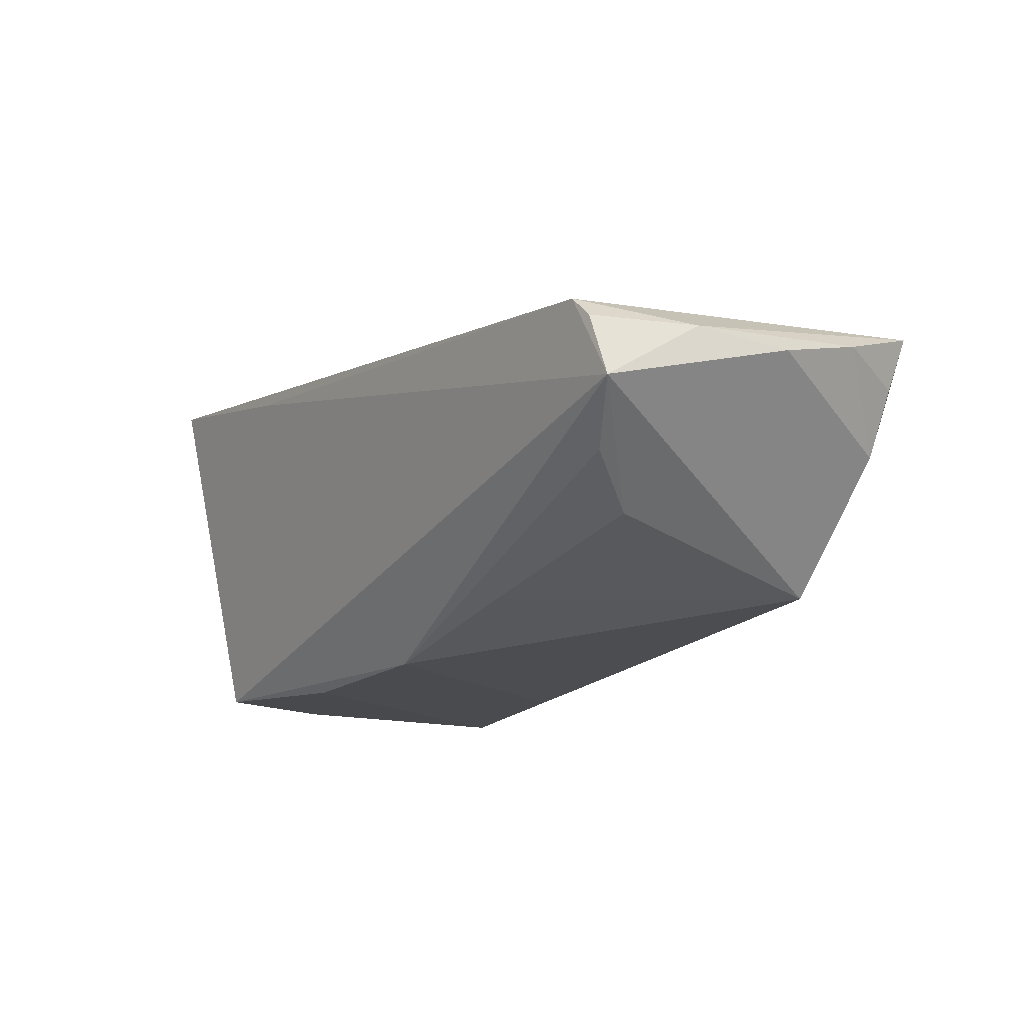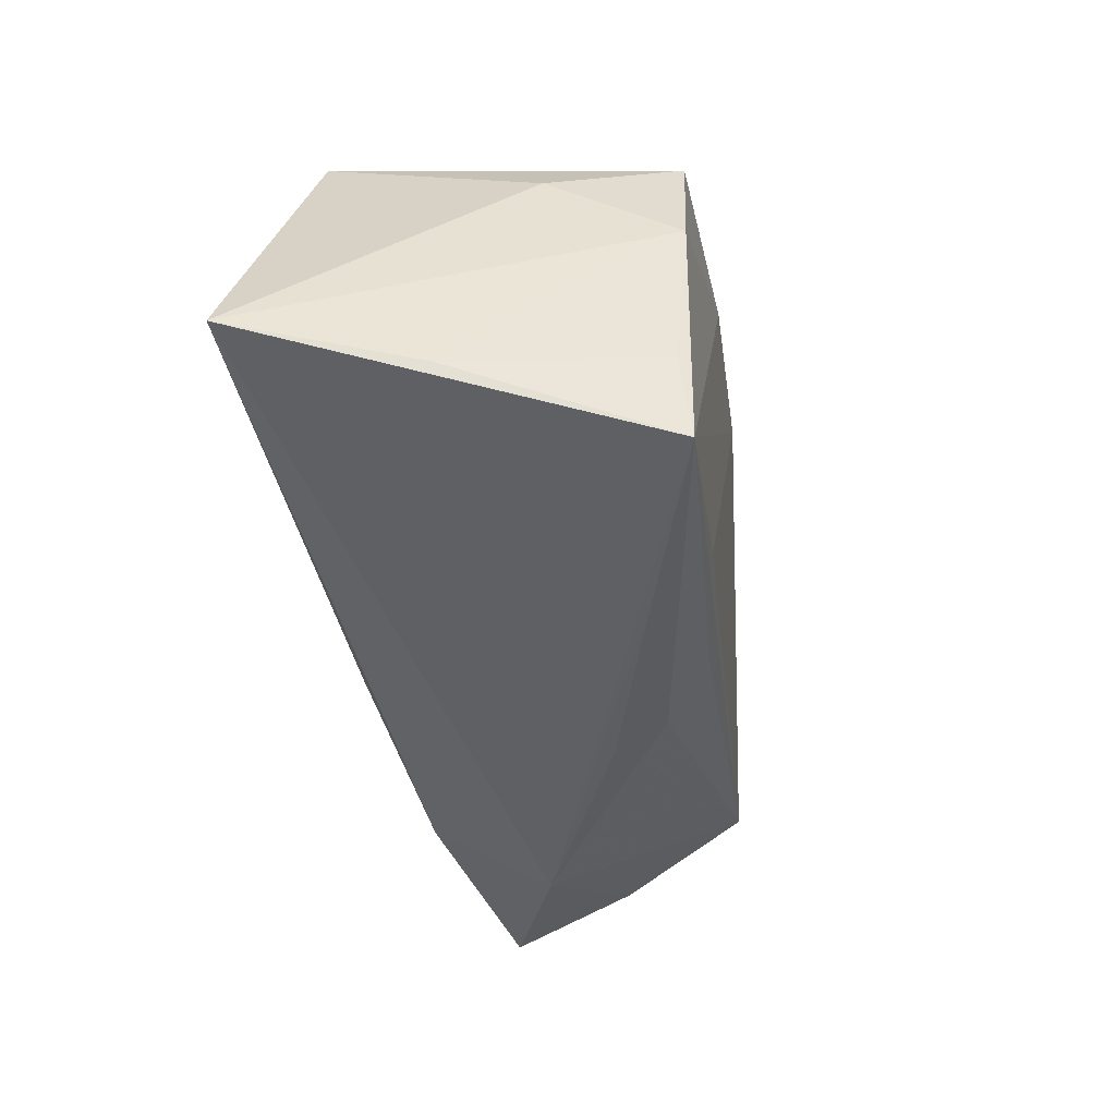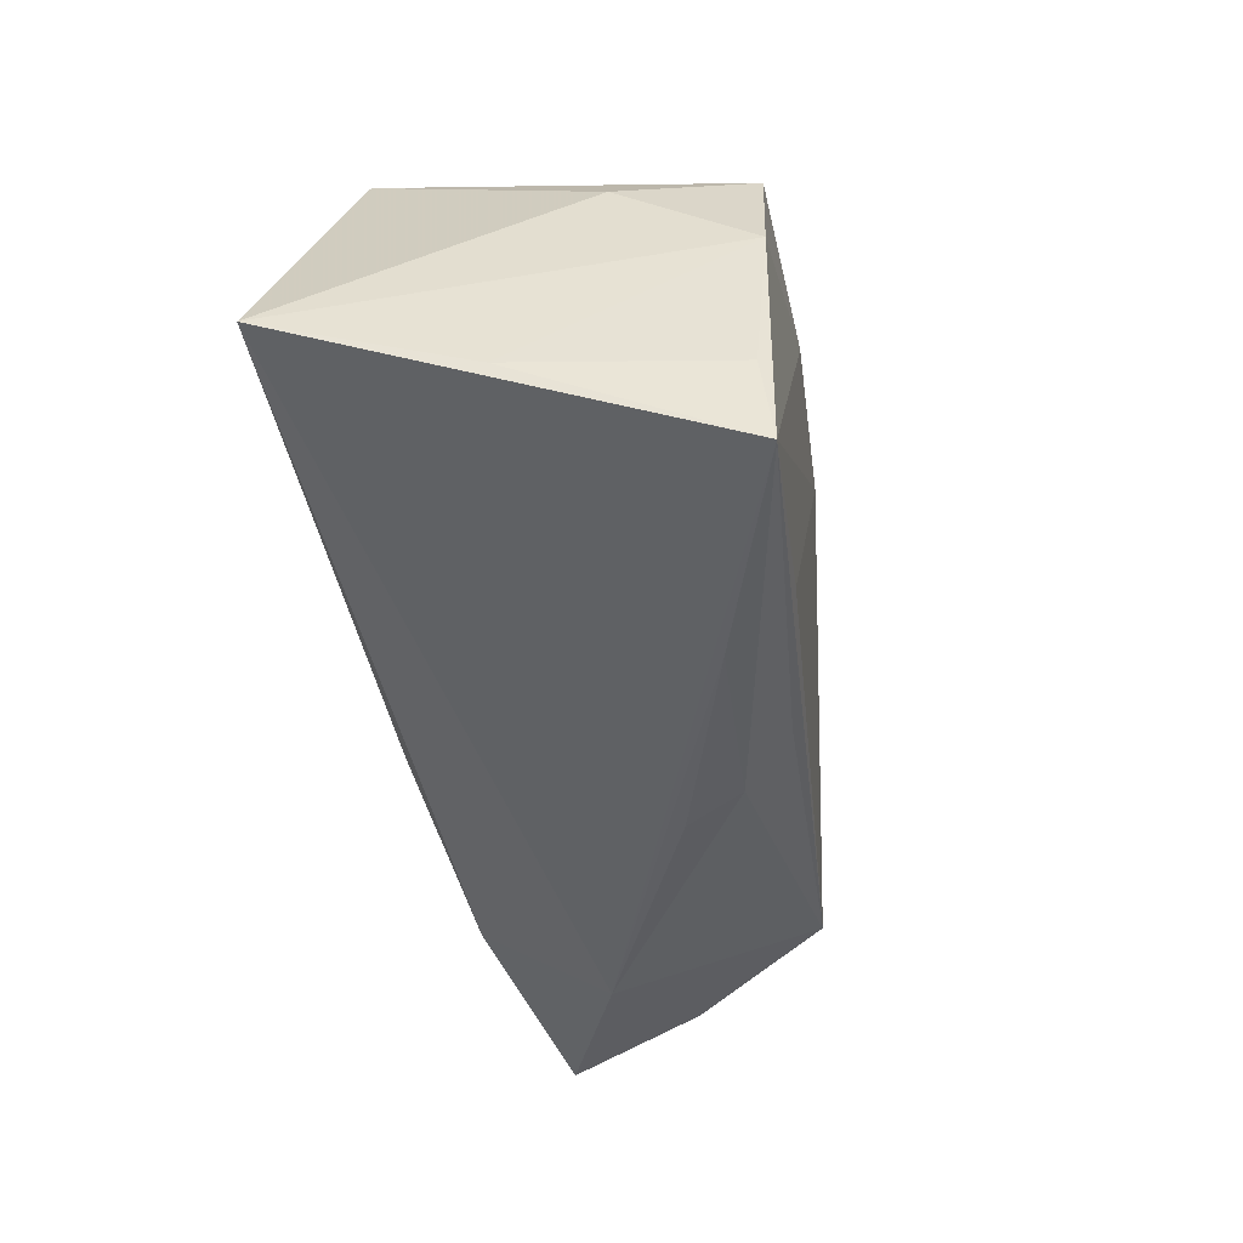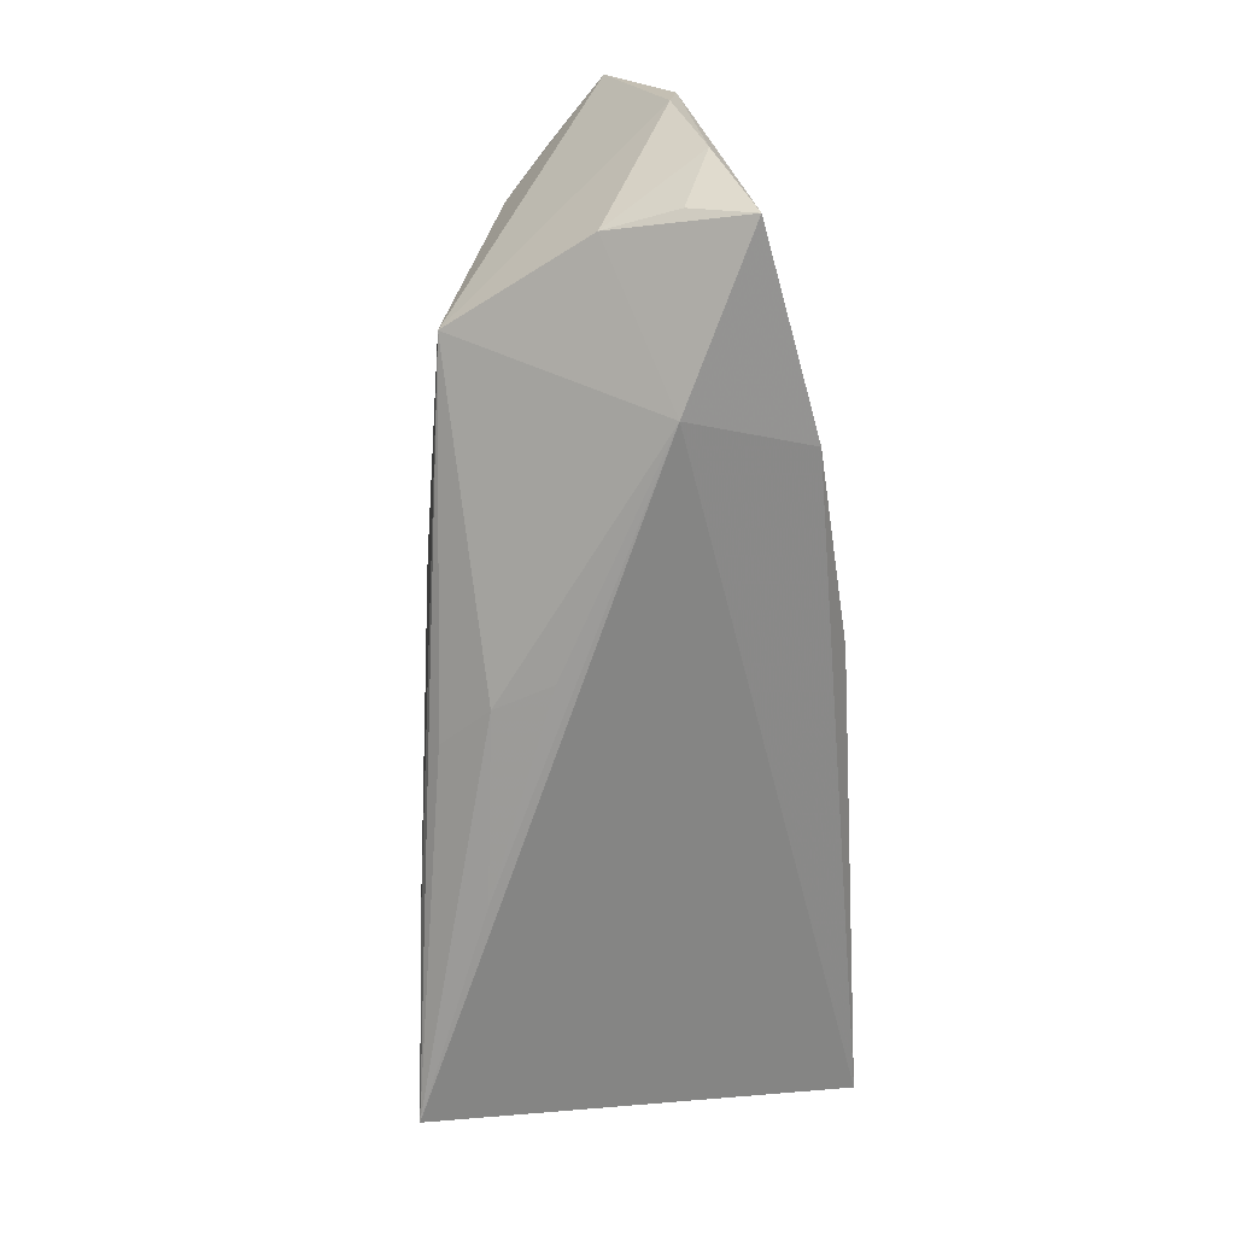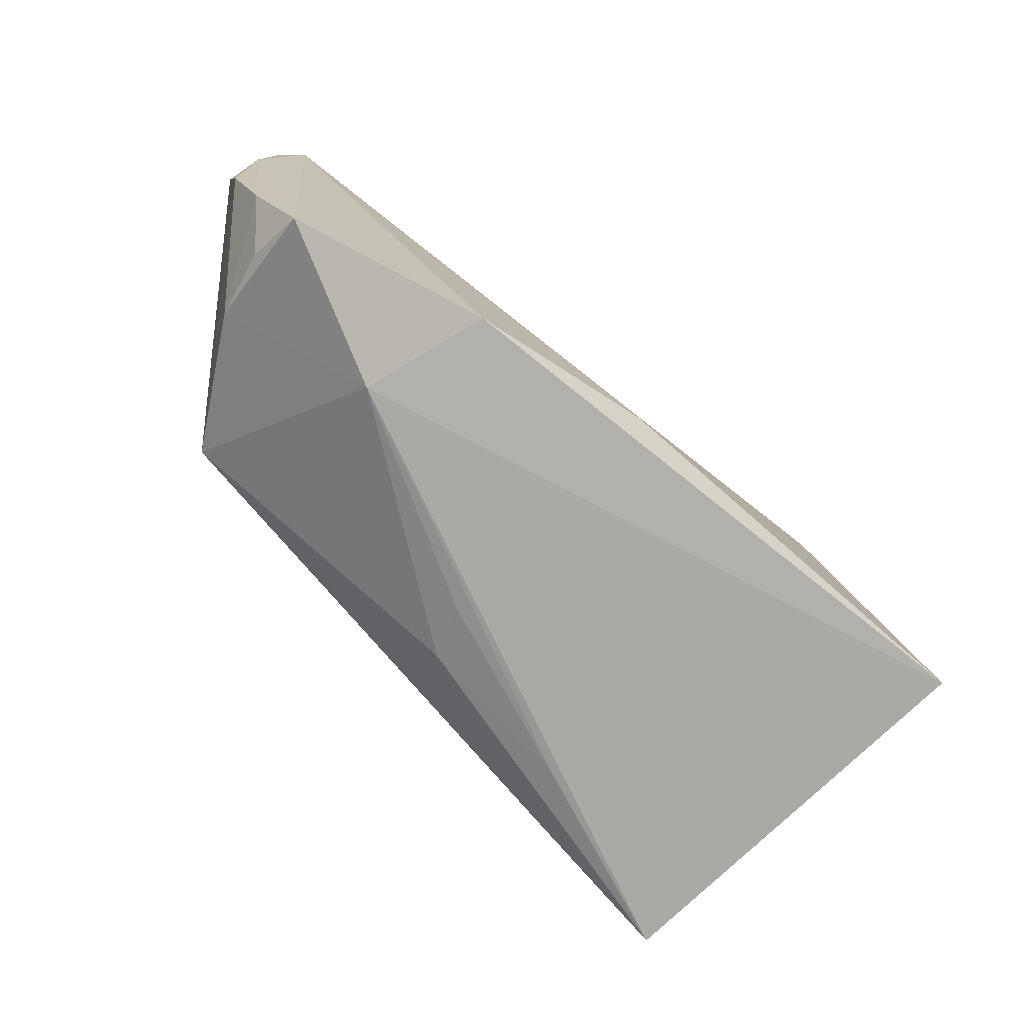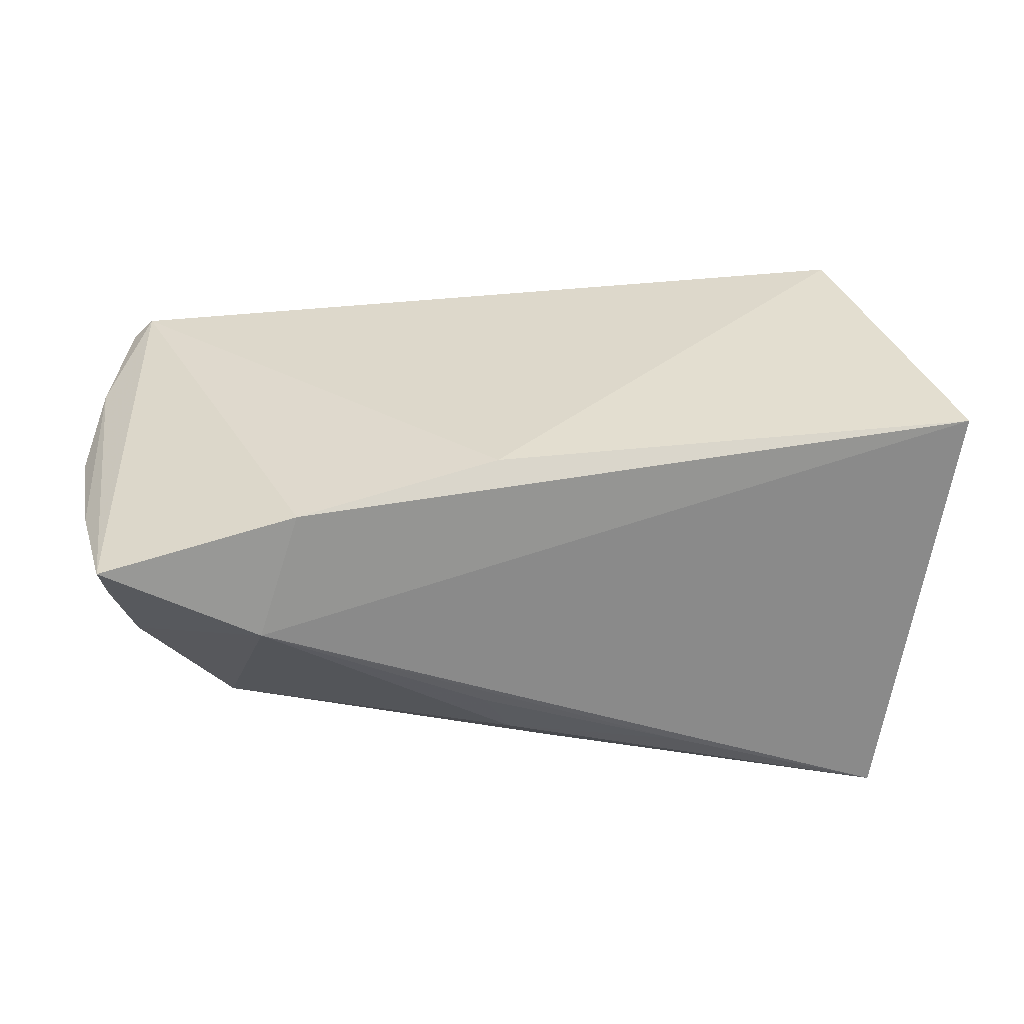
<metadata>
{"format":"obj","ext":"obj","renderer":"f3d","projection":"perspective","resolution":1024,"background":"white","views":[{"elev":-12.1,"azim":-125.4,"up":"+Z"},{"elev":-39.8,"azim":102.8,"up":"+Y"},{"elev":-44.2,"azim":102.4,"up":"+Y"},{"elev":-69.0,"azim":-86.6,"up":"+Y"},{"elev":-68.6,"azim":-43.1,"up":"+Y"},{"elev":-44.3,"azim":1.6,"up":"+Y"}]}
</metadata>
<code>
v 0.01713 0.01806 -0.02479
v 0.05051 -0.01701 0.0008507
v 0.02234 -0.02394 -0.02297
v 0.03797 0.02091 -0.0244
v -0.05715 -0.01229 0.01232
v 0.04272 0.005085 -0.02479
v -0.003279 -0.02693 -0.01319
v -0.05287 -0.02584 0.01664
v -0.003499 -0.01524 0.02444
v -0.05314 -0.02241 0.009323
v -0.0242 0.01759 -0.01713
v -0.05395 0.02818 0.01149
v -0.05103 -0.02075 0.0007933
v -0.05941 0.02764 0.001624
v 0.04506 -0.0165 -0.02348
v -0.05884 0.01404 0.009716
v -0.05662 0.0279 0.009006
v 0.04394 0.0158 -0.008938
v 0.04508 -0.02794 -0.02479
v -0.04123 -0.01741 -0.01606
v -0.03349 -0.02857 0.007764
v -0.05285 0.02371 -0.004837
v 0.01873 -0.02815 -0.01511
v 0.0414 0.02815 0.01825
v 0.05489 -0.009991 0.02447
v 0.01707 0.02818 0.01506
v -0.04754 0.01607 -0.0102
v 0.001656 -0.02382 -0.01922
v -0.05992 0.001365 0.008797
v -0.006226 -0.02814 -0.006243
v -0.02804 -0.02197 0.02197
v -0.004178 0.01825 -0.0231
f 16 14 29
f 16 8 12
f 21 19 25
f 25 24 9
f 9 24 12
f 14 4 32
f 19 6 15
f 17 12 14
f 14 16 17
f 17 16 12
f 5 16 29
f 8 16 5
f 18 24 25
f 4 24 18
f 25 6 18
f 18 6 4
f 26 4 14
f 26 24 4
f 14 12 26
f 12 24 26
f 29 14 20
f 19 28 20
f 12 8 31
f 31 9 12
f 25 9 31
f 31 21 25
f 8 21 31
f 27 20 14
f 1 6 19
f 19 32 1
f 4 6 1
f 1 32 4
f 25 19 2
f 19 15 2
f 2 6 25
f 2 15 6
f 13 21 8
f 13 20 21
f 13 5 29
f 29 20 13
f 3 32 19
f 19 20 3
f 3 20 32
f 14 32 22
f 22 27 14
f 19 21 23
f 21 30 23
f 7 20 28
f 7 23 30
f 7 28 19
f 19 23 7
f 21 20 7
f 7 30 21
f 8 5 10
f 10 13 8
f 5 13 10
f 11 22 32
f 27 22 11
f 32 20 11
f 20 27 11

</code>
